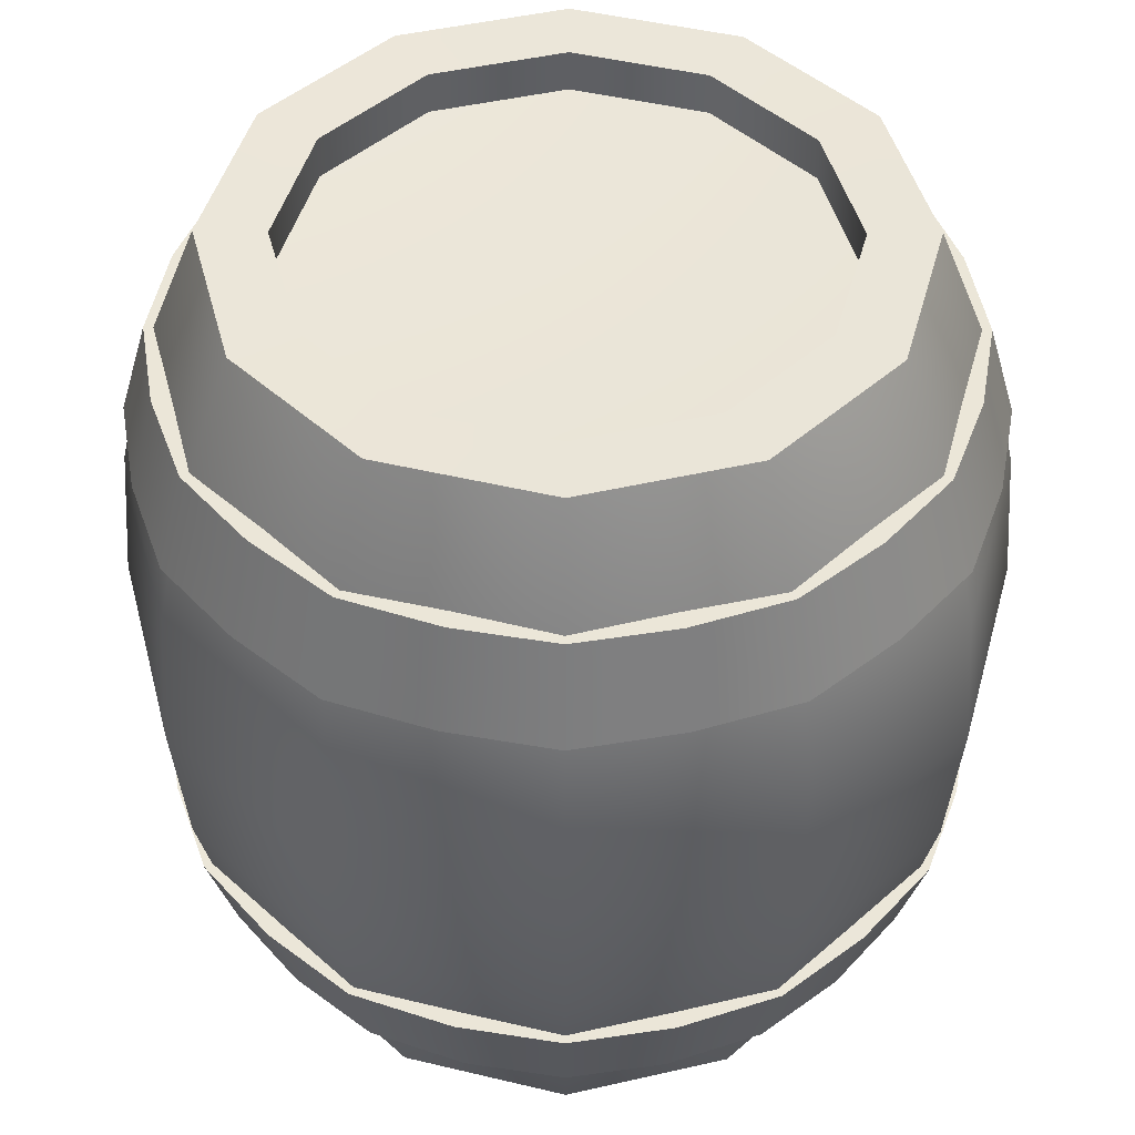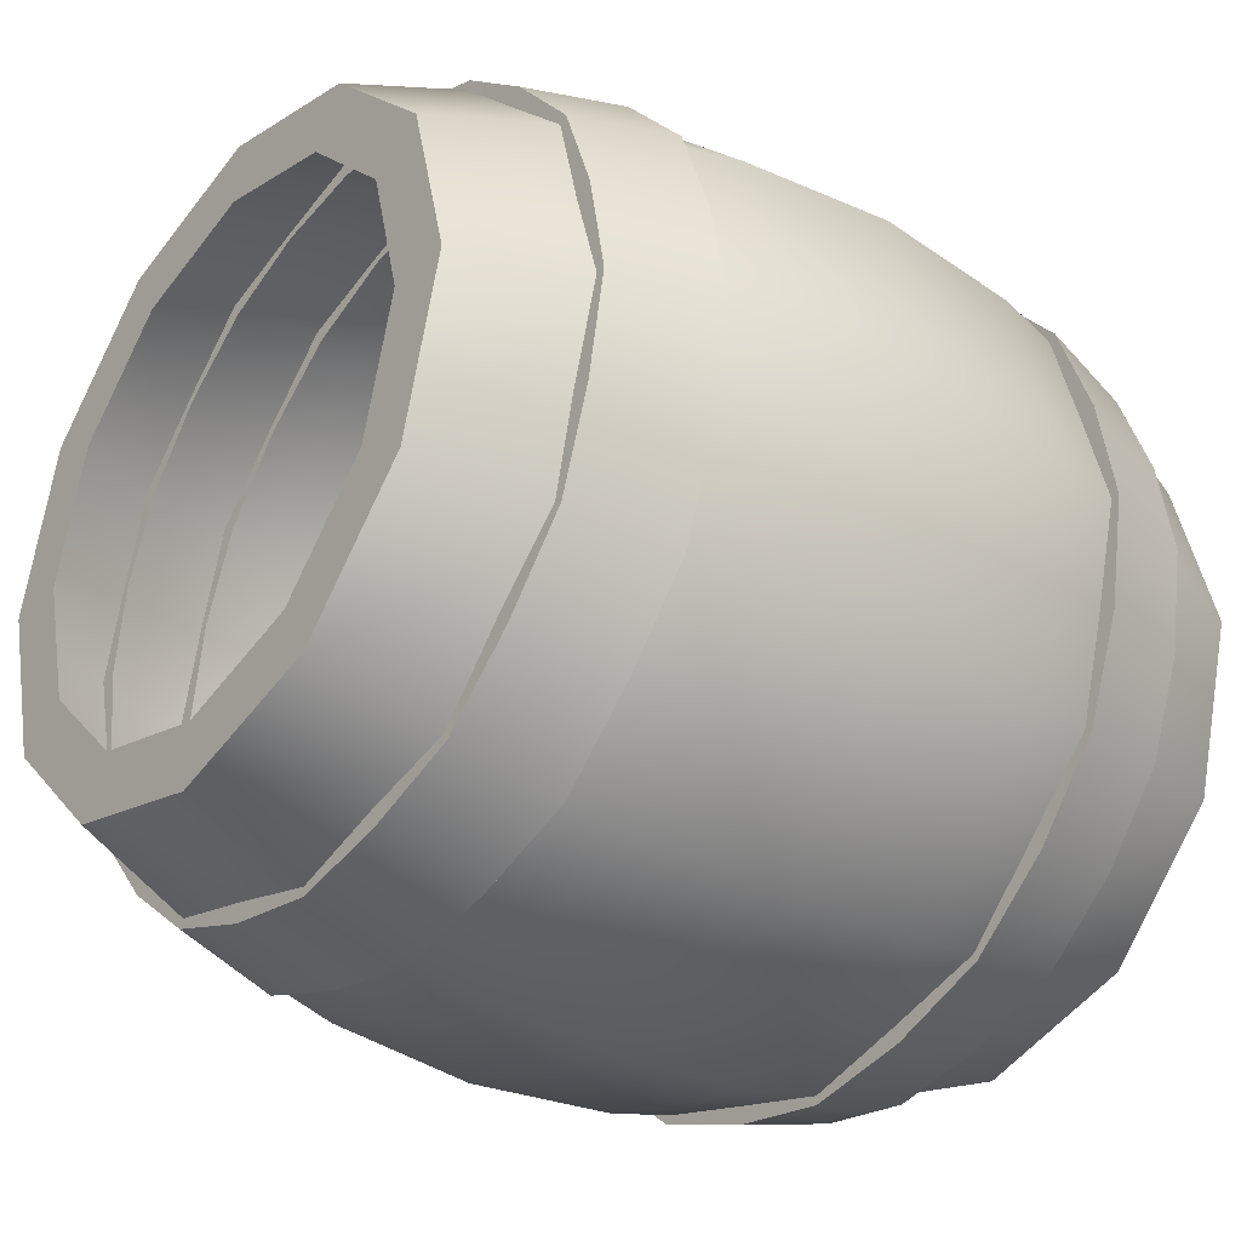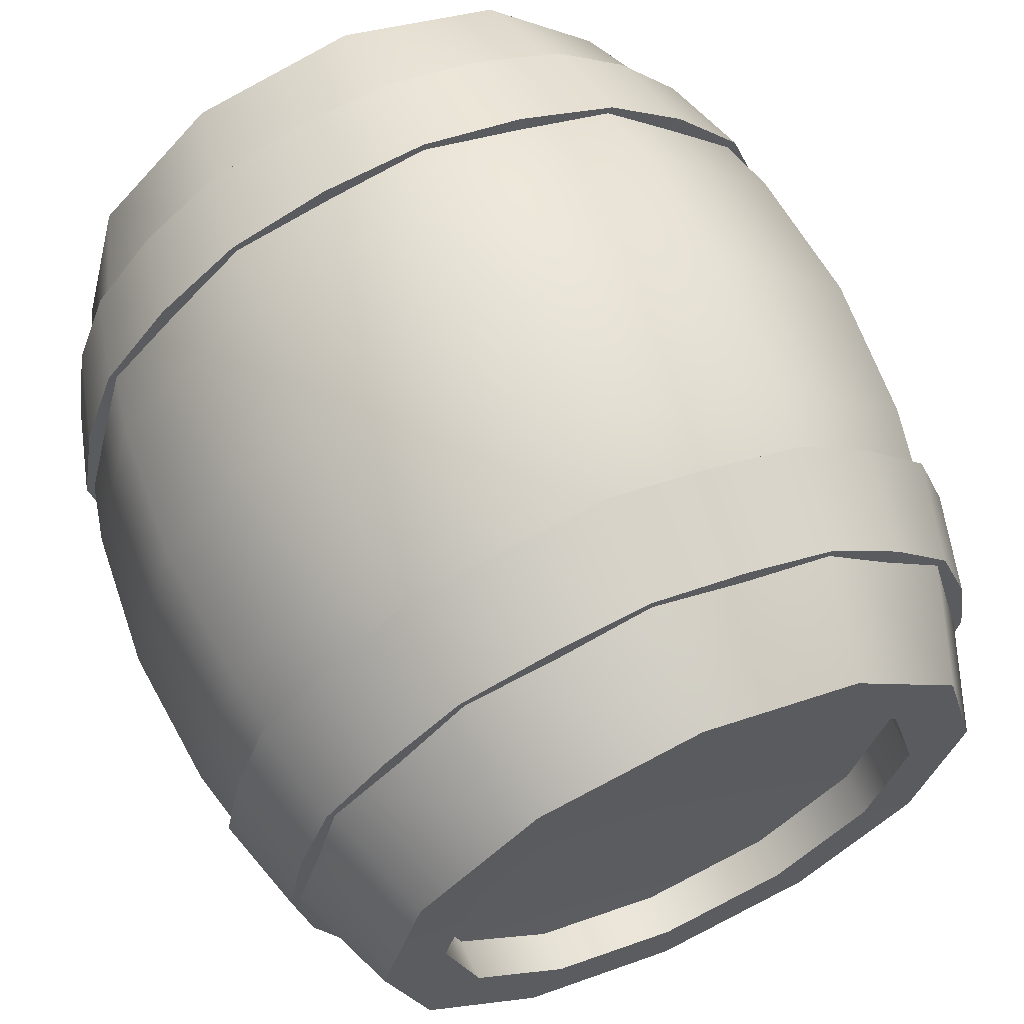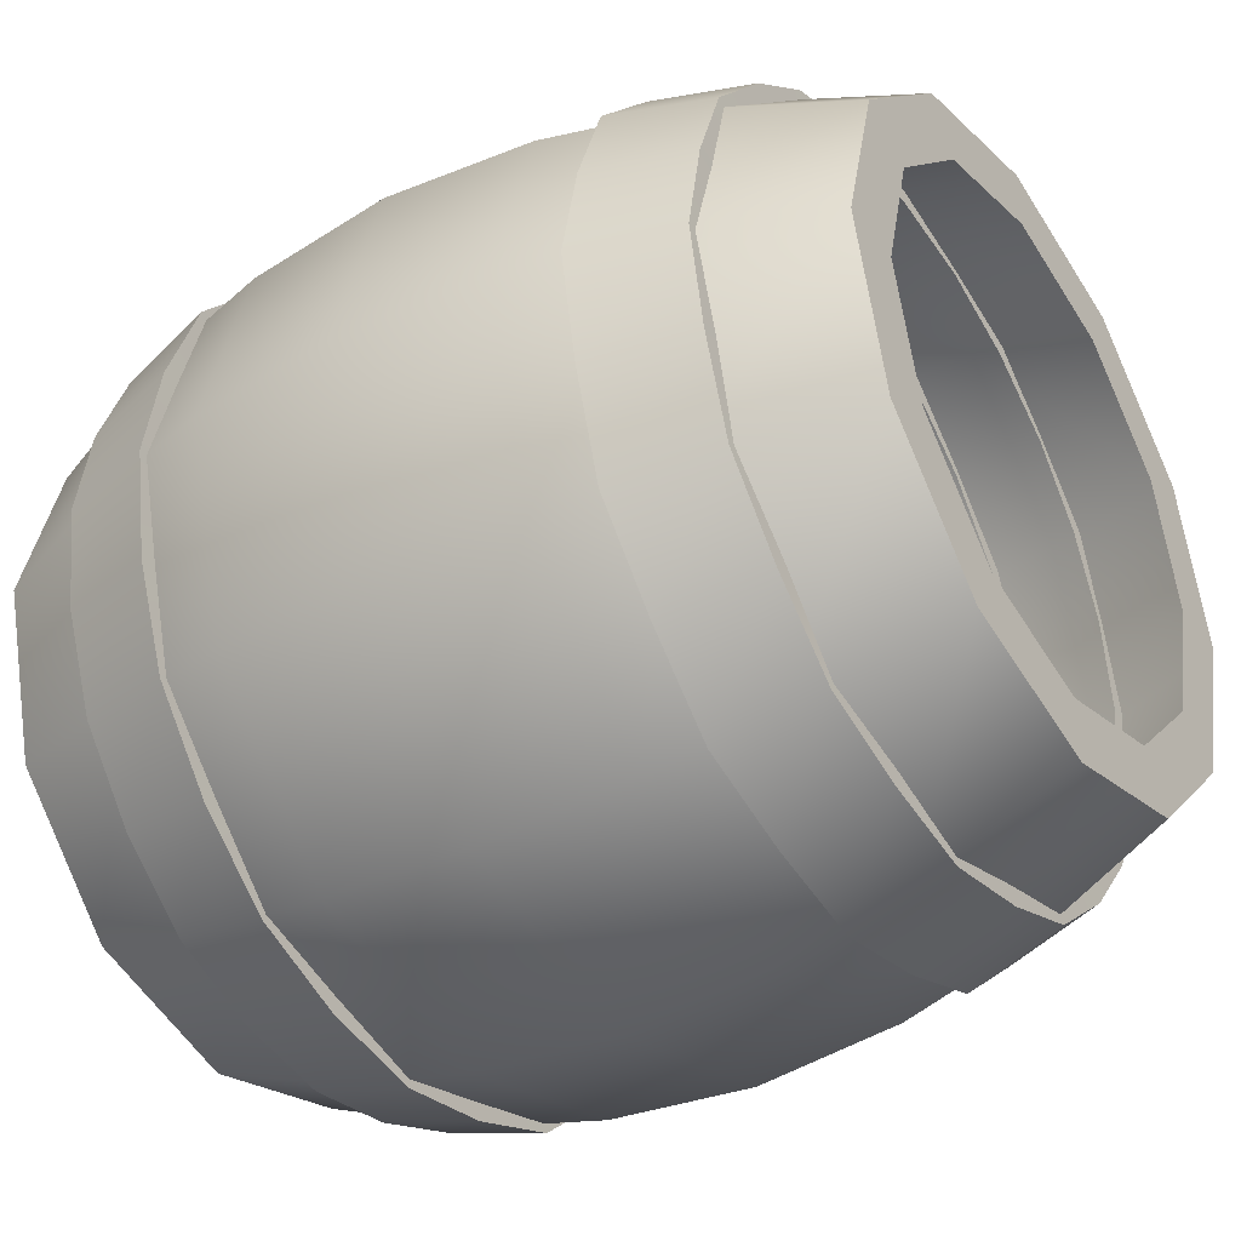
<metadata>
{"format":"obj","ext":"obj","renderer":"f3d","projection":"perspective","resolution":1024,"background":"white","views":[{"elev":46.5,"azim":60.3,"up":"+Y"},{"elev":-33.2,"azim":52.2,"up":"+Z"},{"elev":63.2,"azim":156.0,"up":"+Z"},{"elev":-38.8,"azim":-56.9,"up":"+Z"}]}
</metadata>
<code>
g Barrel_Open_B
v 0 0.2503 -0.4525
v 0 0.1329 -0.4188
v -0.1156 0.2485 -0.4313
v -0.1072 0.1314 -0.4002
v -0.2262 0.2503 -0.3918
v -0.2094 0.1329 -0.3627
v -0.3157 0.2485 -0.3157
v -0.293 0.1314 -0.293
v -0.3918 0.2503 -0.2262
v -0.3627 0.1329 -0.2094
v -0.4313 0.2485 -0.1156
v -0.4002 0.1314 -0.1072
v -0.4525 0.2503 0
v -0.4188 0.1329 0
v -0.4313 0.2485 0.1156
v -0.4002 0.1314 0.1072
v -0.3918 0.2503 0.2262
v -0.3627 0.1329 0.2094
v -0.3157 0.2485 0.3157
v -0.293 0.1314 0.293
v -0.2262 0.2503 0.3918
v -0.2094 0.1329 0.3627
v -0.1156 0.2485 0.4313
v -0.1072 0.1314 0.4002
v 0 0.2503 0.4525
v 0 0.1329 0.4188
v 0.1156 0.2485 0.4313
v 0.1072 0.1314 0.4002
v 0.2262 0.2503 0.3918
v 0.2094 0.1329 0.3627
v 0.3157 0.2485 0.3157
v 0.293 0.1314 0.293
v 0.3918 0.2503 0.2262
v 0.3627 0.1329 0.2094
v 0.4313 0.2485 0.1156
v 0.4002 0.1314 0.1072
v 0.4525 0.2503 0
v 0.4188 0.1329 0
v 0.4313 0.2485 -0.1156
v 0.4002 0.1314 -0.1072
v 0.3918 0.2503 -0.2262
v 0.3627 0.1329 -0.2094
v 0.3157 0.2485 -0.3157
v 0.293 0.1314 -0.293
v 0.2262 0.2503 -0.3918
v 0.2094 0.1329 -0.3627
v 0.1156 0.2485 -0.4313
v 0.1072 0.1314 -0.4002
v 0 0.1329 -0.4493
v -0.2415 0.2503 -0.4183
v -0.3143 0.1314 -0.3143
v -0.4183 0.2503 -0.2415
v -0.3891 0.1329 -0.2246
v -0.4493 0.1329 0
v -0.4293 0.1314 0.115
v -0.3143 0.1314 0.3143
v -0.1233 0.2485 0.4603
v -0.115 0.1314 0.4293
v 0 0.1329 0.4493
v 0.115 0.1314 0.4293
v 0.2246 0.1329 0.3891
v 0.337 0.2485 0.337
v 0.4603 0.2485 0.1233
v 0.483 0.2503 0
v 0.4493 0.1329 0
v 0.3891 0.1329 -0.2246
v 0.3143 0.1314 -0.3143
v 0 0.7497 0.4525
v 0 0.8671 0.4188
v -0.1156 0.7515 0.4313
v -0.1072 0.8686 0.4002
v -0.2262 0.7497 0.3918
v -0.2094 0.8671 0.3627
v -0.3157 0.7515 0.3157
v -0.293 0.8686 0.293
v -0.3918 0.7497 0.2262
v -0.3627 0.8671 0.2094
v -0.4313 0.7515 0.1156
v -0.4002 0.8686 0.1072
v -0.4525 0.7497 0
v -0.4188 0.8671 0
v -0.4313 0.7515 -0.1156
v -0.4002 0.8686 -0.1072
v -0.3918 0.7497 -0.2262
v -0.3627 0.8671 -0.2094
v -0.3157 0.7515 -0.3157
v -0.293 0.8686 -0.293
v -0.2262 0.7497 -0.3918
v -0.2094 0.8671 -0.3627
v -0.1156 0.7515 -0.4313
v -0.1072 0.8686 -0.4002
v 0 0.7497 -0.4525
v 0 0.8671 -0.4188
v 0.1156 0.7515 -0.4313
v 0.1072 0.8686 -0.4002
v 0.2262 0.7497 -0.3918
v 0.2094 0.8671 -0.3627
v 0.3157 0.7515 -0.3157
v 0.293 0.8686 -0.293
v 0.3918 0.7497 -0.2262
v 0.3627 0.8671 -0.2094
v 0.4313 0.7515 -0.1156
v 0.4002 0.8686 -0.1072
v 0.4525 0.7497 0
v 0.4188 0.8671 0
v 0.4313 0.7515 0.1156
v 0.4002 0.8686 0.1072
v 0.3918 0.7497 0.2262
v 0.3627 0.8671 0.2094
v 0.3157 0.7515 0.3157
v 0.293 0.8686 0.293
v 0.2262 0.7497 0.3918
v 0.2094 0.8671 0.3627
v 0.1156 0.7515 0.4313
v 0.1072 0.8686 0.4002
v 0 0.8671 0.4493
v -0.2415 0.7497 0.4183
v -0.337 0.7515 0.337
v -0.4183 0.7497 0.2415
v -0.483 0.7497 0
v -0.4493 0.8671 0
v -0.4183 0.7497 -0.2415
v -0.3891 0.8671 -0.2246
v -0.337 0.7515 -0.337
v -0.3143 0.8686 -0.3143
v 0 0.8671 -0.4493
v 0.1233 0.7515 -0.4603
v 0.2246 0.8671 -0.3891
v 0.4183 0.7497 -0.2415
v 0.483 0.7497 0
v 0.4603 0.7515 0.1233
v 0.4293 0.8686 0.115
v 0.3891 0.8671 0.2246
v 0.337 0.7515 0.337
v 0.2415 0.7497 0.4183
v 0.2246 0.8671 0.3891
v 0.115 0.8686 0.4293
v 0 0.5 -0.505
v 0.2525 0.5 -0.4373
v 0.4373 0.5 -0.2525
v 0.505 0.5 0
v 0.4373 0.5 0.2525
v 0.2525 0.5 0.4373
v 0 0.5 0.505
v -0.2525 0.5 0.4373
v -0.4373 0.5 0.2525
v -0.505 0.5 0
v -0.4373 0.5 -0.2525
v -0.2525 0.5 -0.4373
v 0 0.675 -0.49
v 0.245 0.675 -0.4244
v 0.4244 0.675 -0.245
v 0.49 0.675 0
v 0.4244 0.675 0.245
v 0.245 0.675 0.4244
v 0 0.675 0.49
v -0.245 0.675 0.4244
v -0.4244 0.675 0.245
v -0.49 0.675 0
v -0.4244 0.675 -0.245
v -0.245 0.675 -0.4244
v 0.245 0.325 -0.4244
v 0.4244 0.325 -0.245
v 0.49 0.325 0
v 0.4244 0.325 0.245
v 0.245 0.325 0.4244
v 0 0.325 0.49
v -0.245 0.325 0.4244
v -0.4244 0.325 0.245
v -0.49 0.325 0
v -0.4244 0.325 -0.245
v -0.245 0.325 -0.4244
v 0 0.325 -0.49
v 0 0.8261 -0.455
v 0.2275 0.8261 -0.394
v 0.394 0.8261 -0.2275
v 0.455 0.8261 0
v 0.394 0.8261 0.2275
v 0.2275 0.8261 0.394
v 0 0.8261 0.455
v -0.2275 0.8261 0.394
v -0.394 0.8261 0.2275
v -0.455 0.8261 0
v -0.394 0.8261 -0.2275
v -0.2275 0.8261 -0.394
v 0.2275 0.1739 -0.394
v 0.394 0.1739 -0.2275
v 0.455 0.1739 0
v 0.394 0.1739 0.2275
v 0.2275 0.1739 0.394
v 0 0.1739 0.455
v -0.2275 0.1739 0.394
v -0.394 0.1739 0.2275
v -0.455 0.1739 0
v -0.394 0.1739 -0.2275
v -0.2275 0.1739 -0.394
v 0 0.1739 -0.455
v 0.1925 0 -0.3334
v 0.3334 1 -0.1925
v 0.385 1 0
v 0.3334 0 0.1925
v 0.1925 1 0.3334
v 0 0 0.385
v -0.3334 0 0.1925
v -0.385 1 0
v -0.3334 1 -0.1925
v -0.1925 0 -0.3334
v -0.1925 1 -0.3334
v 0.2695 0 -0.1556
v 0.1543 0.9465 -0.2673
v 0.2673 0.9465 -0.1543
v 0.3086 0.9465 0
v 0 0.9465 0.3086
v -0.1543 0.9465 0.2673
v -0.2673 0.9465 0.1543
v 0 0.2503 -0.483
v -0.1233 0.2485 -0.4603
v -0.115 0.1314 -0.4293
v -0.2246 0.1329 -0.3891
v -0.337 0.2485 -0.337
v -0.4603 0.2485 -0.1233
v -0.4293 0.1314 -0.115
v -0.483 0.2503 0
v -0.4603 0.2485 0.1233
v -0.4183 0.2503 0.2415
v -0.3891 0.1329 0.2246
v -0.337 0.2485 0.337
v -0.2415 0.2503 0.4183
v -0.2246 0.1329 0.3891
v 0 0.2503 0.483
v 0.1233 0.2485 0.4603
v 0.2415 0.2503 0.4183
v 0.3143 0.1314 0.3143
v 0.4183 0.2503 0.2415
v 0.3891 0.1329 0.2246
v 0.4293 0.1314 0.115
v 0.4603 0.2485 -0.1233
v 0.4293 0.1314 -0.115
v 0.4183 0.2503 -0.2415
v 0.337 0.2485 -0.337
v 0.2415 0.2503 -0.4183
v 0.2246 0.1329 -0.3891
v 0.1233 0.2485 -0.4603
v 0.115 0.1314 -0.4293
v 0 0.7497 0.483
v -0.1233 0.7515 0.4603
v -0.115 0.8686 0.4293
v -0.2246 0.8671 0.3891
v -0.3143 0.8686 0.3143
v -0.3891 0.8671 0.2246
v -0.4603 0.7515 0.1233
v -0.4293 0.8686 0.115
v -0.4603 0.7515 -0.1233
v -0.4293 0.8686 -0.115
v -0.2415 0.7497 -0.4183
v -0.2246 0.8671 -0.3891
v -0.1233 0.7515 -0.4603
v -0.115 0.8686 -0.4293
v 0 0.7497 -0.483
v 0.115 0.8686 -0.4293
v 0.2415 0.7497 -0.4183
v 0.337 0.7515 -0.337
v 0.3143 0.8686 -0.3143
v 0.3891 0.8671 -0.2246
v 0.4603 0.7515 -0.1233
v 0.4293 0.8686 -0.115
v 0.4493 0.8671 0
v 0.4183 0.7497 0.2415
v 0.3143 0.8686 0.3143
v 0.1233 0.7515 0.4603
v 0 0 -0.385
v 0.1925 1 -0.3334
v 0 1 -0.385
v 0.3334 0 -0.1925
v 0.385 0 0
v 0.3334 1 0.1925
v 0.1925 0 0.3334
v 0 1 0.385
v -0.1925 0 0.3334
v -0.1925 1 0.3334
v -0.3334 1 0.1925
v -0.385 0 0
v -0.3334 0 -0.1925
v 0.1556 0 -0.2695
v 0.3112 0 0
v 0.1556 0 0.2695
v -0.1556 0 0.2695
v -0.2695 0 0.1556
v -0.3112 0 0
v -0.2695 0 -0.1556
v 0 0.2503 -0.483
v -0.1233 0.2485 -0.4603
v -0.2246 0.1329 -0.3891
v -0.115 0.1314 -0.4293
v -0.4603 0.2485 -0.1233
v -0.483 0.2503 0
v -0.4603 0.2485 0.1233
v -0.4183 0.2503 0.2415
v -0.337 0.2485 0.337
v -0.2415 0.2503 0.4183
v 0 0.2503 0.483
v 0.1233 0.2485 0.4603
v 0.2415 0.2503 0.4183
v 0.3891 0.1329 0.2246
v 0.3143 0.1314 0.3143
v 0.4293 0.1314 0.115
v 0.4603 0.2485 -0.1233
v 0.4183 0.2503 -0.2415
v 0.337 0.2485 -0.337
v 0.2415 0.2503 -0.4183
v 0.1233 0.2485 -0.4603
v 0.115 0.1314 -0.4293
v 0.2246 0.1329 -0.3891
v 0 0.7497 0.483
v -0.1233 0.7515 0.4603
v -0.2246 0.8671 0.3891
v -0.115 0.8686 0.4293
v -0.3143 0.8686 0.3143
v -0.3891 0.8671 0.2246
v -0.4293 0.8686 0.115
v -0.2415 0.7497 -0.4183
v -0.1233 0.7515 -0.4603
v -0.115 0.8686 -0.4293
v -0.2246 0.8671 -0.3891
v 0 0.7497 -0.483
v 0.2415 0.7497 -0.4183
v 0.337 0.7515 -0.337
v 0.3891 0.8671 -0.2246
v 0.3143 0.8686 -0.3143
v 0.4293 0.8686 -0.115
v 0.4493 0.8671 0
v 0.1233 0.7515 0.4603
v 0.1925 1 -0.3334
v 0 1 -0.385
v 0.3334 0 -0.1925
v 0.385 0 0
v -0.1925 1 0.3334
v 0 1 0.385
v -0.3334 1 0.1925
v -0.385 0 0
v -0.3334 0 -0.1925
v 0 0 -0.3112
v -0.1556 0 -0.2695
v -0.1543 0.9465 -0.2673
v 0 0.9465 -0.3086
v -0.2673 0.9465 -0.1543
v -0.3086 0.9465 0
v 0.2673 0.9465 0.1543
v 0.1543 0.9465 0.2673
v -0.3891 0.1329 -0.2246
v -0.3143 0.1314 -0.3143
v -0.4293 0.1314 0.115
v -0.4493 0.1329 0
v 0 0.1329 0.4493
v -0.115 0.1314 0.4293
v 0.115 0.1314 0.4293
v 0.2246 0.1329 0.3891
v 0.4603 0.2485 0.1233
v 0.483 0.2503 0
v 0.3143 0.1314 -0.3143
v 0.3891 0.1329 -0.2246
v 0 0.8671 0.4493
v 0.115 0.8686 0.4293
v -0.2415 0.7497 0.4183
v -0.337 0.7515 0.337
v -0.4183 0.7497 0.2415
v -0.4183 0.7497 -0.2415
v -0.337 0.7515 -0.337
v -0.3143 0.8686 -0.3143
v -0.3891 0.8671 -0.2246
v 0.483 0.7497 0
v 0.4603 0.7515 0.1233
v 0.3891 0.8671 0.2246
v 0.4293 0.8686 0.115
v 0.337 0.7515 0.337
v 0.2415 0.7497 0.4183
v 0.2246 0.8671 0.3891
v 0.385 1 0
v 0.3334 1 -0.1925
v -0.3334 1 -0.1925
v -0.385 1 0
v -0.1925 1 -0.3334
v 0 0.1329 -0.4493
v -0.2415 0.2503 -0.4183
v -0.337 0.2485 -0.337
v -0.4183 0.2503 -0.2415
v -0.4293 0.1314 -0.115
v -0.3891 0.1329 0.2246
v -0.3143 0.1314 0.3143
v -0.2246 0.1329 0.3891
v -0.1233 0.2485 0.4603
v 0.337 0.2485 0.337
v 0.4183 0.2503 0.2415
v 0.4493 0.1329 0
v 0.4293 0.1314 -0.115
v -0.4603 0.7515 0.1233
v -0.483 0.7497 0
v -0.4493 0.8671 0
v -0.4603 0.7515 -0.1233
v -0.4293 0.8686 -0.115
v 0 0.8671 -0.4493
v 0.1233 0.7515 -0.4603
v 0.115 0.8686 -0.4293
v 0.2246 0.8671 -0.3891
v 0.4183 0.7497 -0.2415
v 0.4603 0.7515 -0.1233
v 0.4183 0.7497 0.2415
v 0.3143 0.8686 0.3143
v 0 0 -0.385
v 0.1925 0 -0.3334
v 0.3334 0 0.1925
v 0.3334 1 0.1925
v 0.1925 0 0.3334
v 0.1925 1 0.3334
v 0 0 0.385
v -0.1925 0 0.3334
v -0.3334 0 0.1925
v -0.1925 0 -0.3334
v 0.2695 0 0.1556
v 0 0 0.3112
v 0 0.9323 0
v 0.1536 0.998 -0.266
v 0.266 0.998 -0.1536
v 0.3072 0.998 0
v 0.266 0.998 0.1536
v 0.1536 0.998 0.266
v 0 0.998 0.3072
v -0.1536 0.998 0.266
v -0.266 0.998 0.1536
v -0.3072 0.998 0
v -0.266 0.998 -0.1536
v -0.1536 0.998 -0.266
v 0 0.998 -0.3072
f 291 49 294 292
f 292 294 293 50
f 50 293 51 385
f 385 51 53 52
f 52 53 387 295
f 295 387 54 296
f 296 54 55 297
f 297 55 388 298
f 298 388 56 299
f 299 56 390 300
f 300 390 58 57
f 57 58 59 301
f 301 59 60 302
f 302 60 61 303
f 303 61 305 62
f 62 305 304 393
f 393 304 306 63
f 63 306 65 64
f 64 65 395 307
f 307 395 66 308
f 308 66 67 309
f 309 67 313 310
f 310 313 312 311
f 311 312 49 291
f 3 1 216 217
f 2 4 218 383
f 5 3 217 384
f 4 6 219 218
f 7 5 384 220
f 6 8 351 219
f 9 7 220 386
f 8 10 350 351
f 11 9 386 221
f 10 12 222 350
f 13 11 221 223
f 12 14 353 222
f 15 13 223 224
f 14 16 352 353
f 17 15 224 225
f 16 18 226 352
f 19 17 225 227
f 18 20 389 226
f 21 19 227 228
f 20 22 229 389
f 23 21 228 391
f 22 24 355 229
f 25 23 391 230
f 24 26 354 355
f 27 25 230 231
f 26 28 356 354
f 29 27 231 232
f 28 30 357 356
f 31 29 232 392
f 30 32 233 357
f 33 31 392 234
f 32 34 235 233
f 35 33 234 358
f 34 36 236 235
f 37 35 358 359
f 36 38 394 236
f 39 37 359 237
f 38 40 238 394
f 41 39 237 239
f 40 42 361 238
f 43 41 239 240
f 42 44 360 361
f 45 43 240 241
f 44 46 242 360
f 47 45 241 243
f 46 48 244 242
f 1 47 243 216
f 48 2 383 244
f 314 116 317 315
f 315 317 316 117
f 117 316 318 118
f 118 318 319 119
f 119 319 320 396
f 396 320 121 120
f 120 121 400 399
f 399 400 123 122
f 122 123 125 124
f 124 125 324 321
f 321 324 323 322
f 322 323 126 325
f 325 126 403 127
f 127 403 128 326
f 326 128 329 327
f 327 329 328 129
f 129 328 330 406
f 406 330 331 130
f 130 331 132 131
f 131 132 133 407
f 407 133 408 134
f 134 408 136 135
f 135 136 137 332
f 332 137 116 314
f 70 68 245 246
f 69 71 247 362
f 72 70 246 364
f 71 73 248 247
f 74 72 364 365
f 73 75 249 248
f 76 74 365 366
f 75 77 250 249
f 78 76 366 251
f 77 79 252 250
f 80 78 251 397
f 79 81 398 252
f 82 80 397 253
f 81 83 254 398
f 84 82 253 367
f 83 85 370 254
f 86 84 367 368
f 85 87 369 370
f 88 86 368 255
f 87 89 256 369
f 90 88 255 257
f 89 91 258 256
f 92 90 257 259
f 91 93 401 258
f 94 92 259 402
f 93 95 260 401
f 96 94 402 261
f 95 97 404 260
f 98 96 261 262
f 97 99 263 404
f 100 98 262 405
f 99 101 264 263
f 102 100 405 265
f 101 103 266 264
f 104 102 265 371
f 103 105 267 266
f 106 104 371 372
f 105 107 374 267
f 108 106 372 268
f 107 109 373 374
f 110 108 268 375
f 109 111 269 373
f 112 110 375 376
f 111 113 377 269
f 114 112 376 270
f 113 115 363 377
f 68 114 270 245
f 115 69 362 363
f 174 334 333 175
f 175 333 379 176
f 176 379 378 177
f 177 378 412 178
f 178 412 202 179
f 179 202 338 180
f 180 338 337 181
f 181 337 339 182
f 182 339 205 183
f 183 205 206 184
f 184 206 208 185
f 185 208 334 174
f 172 149 138 173
f 171 148 149 172
f 170 147 148 171
f 169 146 147 170
f 168 145 146 169
f 167 144 145 168
f 166 143 144 167
f 165 142 143 166
f 164 141 142 165
f 163 140 141 164
f 162 139 140 163
f 173 138 139 162
f 149 161 150 138
f 148 160 161 149
f 147 159 160 148
f 146 158 159 147
f 145 157 158 146
f 144 156 157 145
f 143 155 156 144
f 142 154 155 143
f 141 153 154 142
f 140 152 153 141
f 139 151 152 140
f 138 150 151 139
f 197 173 162 186
f 186 162 163 187
f 187 163 164 188
f 188 164 165 189
f 189 165 166 190
f 190 166 167 191
f 191 167 168 192
f 192 168 169 193
f 193 169 170 194
f 194 170 171 195
f 195 171 172 196
f 196 172 173 197
f 161 185 174 150
f 160 184 185 161
f 159 183 184 160
f 158 182 183 159
f 157 181 182 158
f 156 180 181 157
f 155 179 180 156
f 154 178 179 155
f 153 177 178 154
f 152 176 177 153
f 151 175 176 152
f 150 174 175 151
f 207 196 197 409
f 341 195 196 207
f 340 194 195 341
f 417 193 194 340
f 416 192 193 417
f 203 191 192 416
f 413 190 191 203
f 201 189 190 413
f 336 188 189 201
f 335 187 188 336
f 410 186 187 335
f 409 197 186 410
f 274 209 284 198
f 422 210 211 423
f 275 285 209 274
f 423 211 212 424
f 411 419 285 275
f 424 212 348 425
f 277 286 419 411
f 425 348 349 426
f 415 420 286 277
f 426 349 213 427
f 279 287 420 415
f 427 213 214 428
f 204 288 287 279
f 428 214 215 429
f 282 289 288 204
f 429 215 347 430
f 283 290 289 282
f 430 347 346 431
f 418 343 290 283
f 431 346 344 432
f 271 342 343 418
f 432 344 345 433
f 433 345 210 422
f 198 284 342 271
f 349 348 421
f 347 215 421
f 348 212 421
f 215 214 421
f 345 344 421
f 212 211 421
f 214 213 421
f 344 346 421
f 211 210 421
f 213 349 421
f 210 345 421
f 346 347 421
f 273 433 422 272
f 382 432 433 273
f 380 431 432 382
f 381 430 431 380
f 281 429 430 381
f 280 428 429 281
f 278 427 428 280
f 414 426 427 278
f 276 425 426 414
f 200 424 425 276
f 199 423 424 200
f 272 422 423 199

</code>
